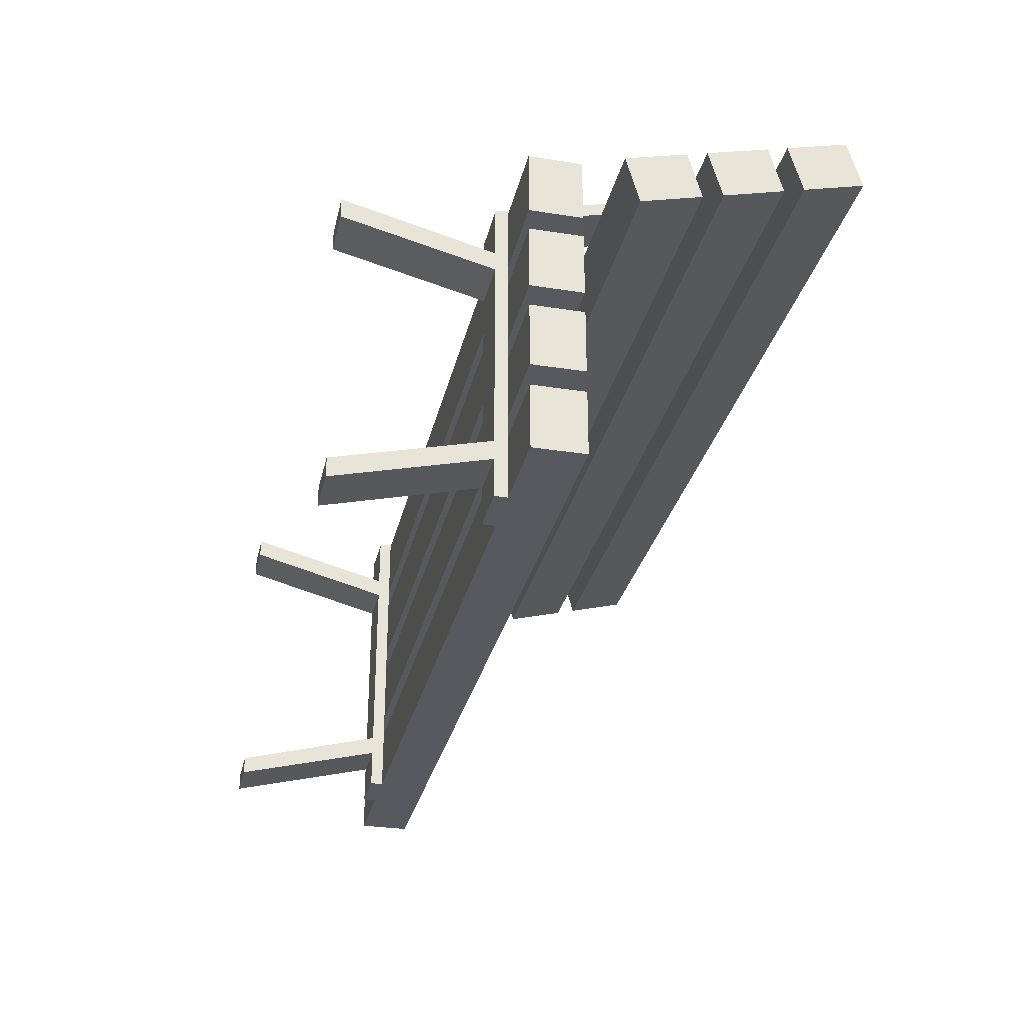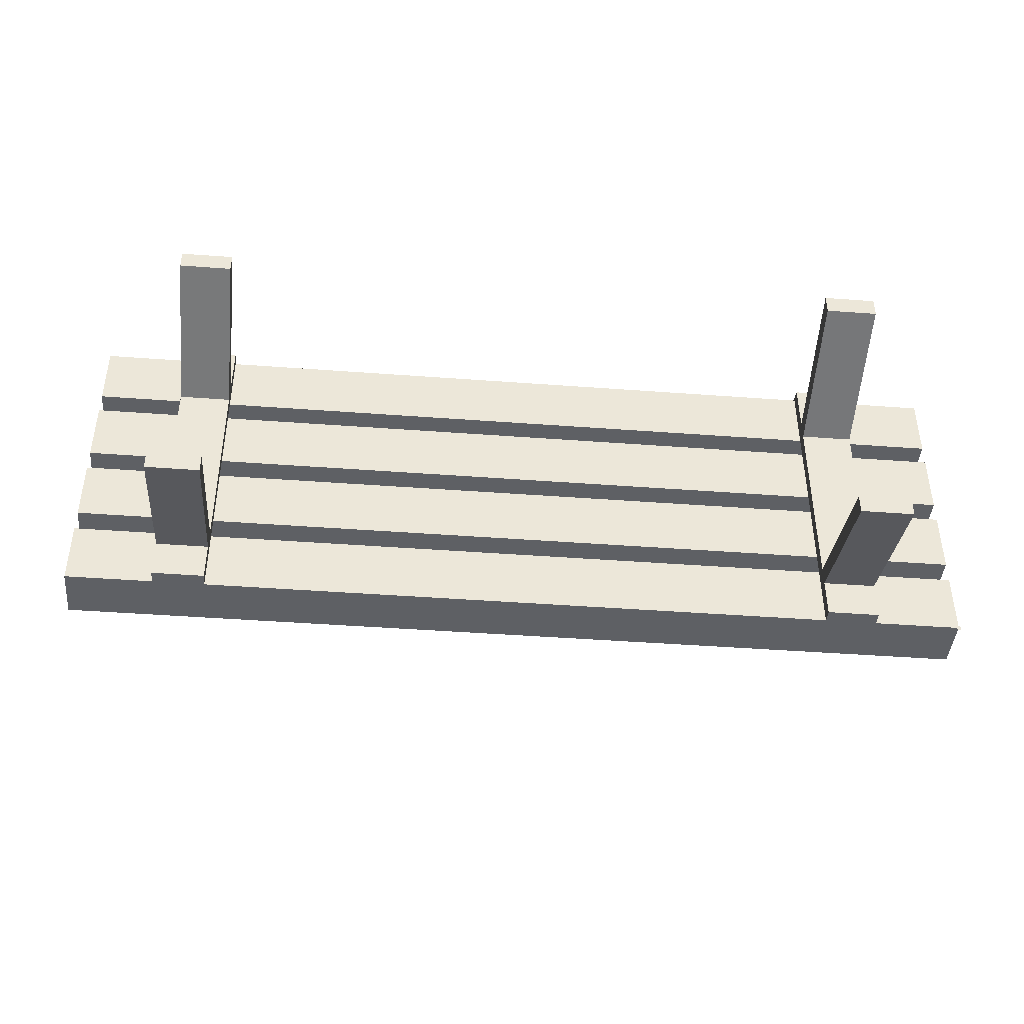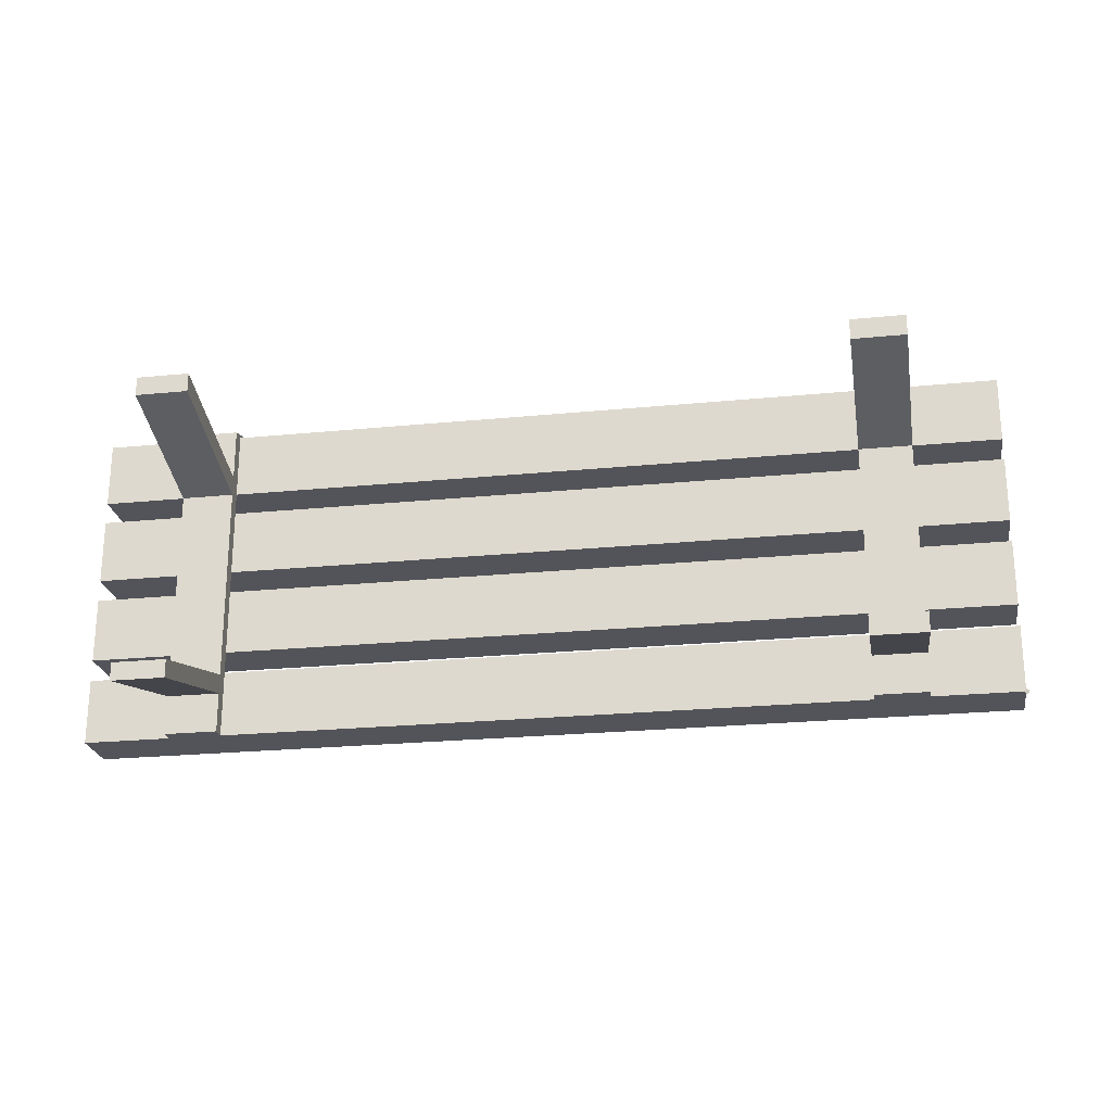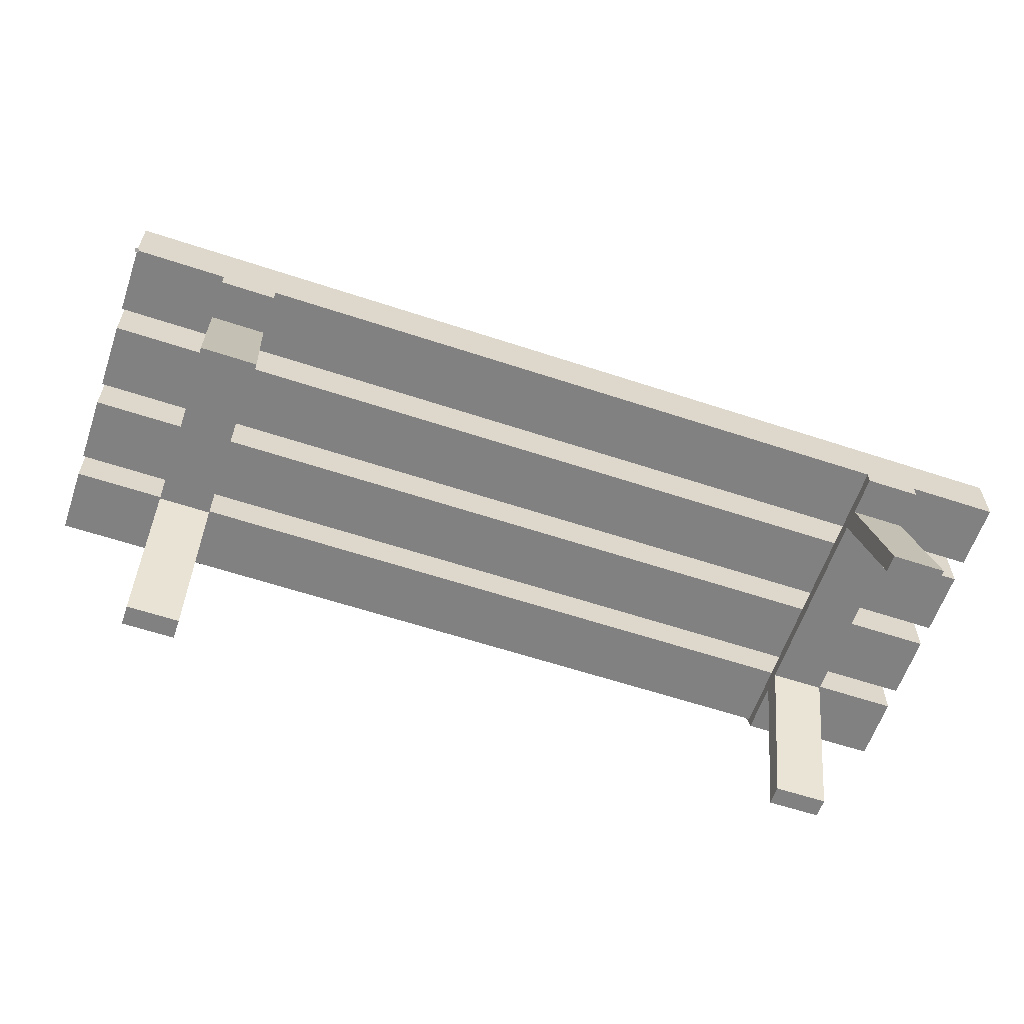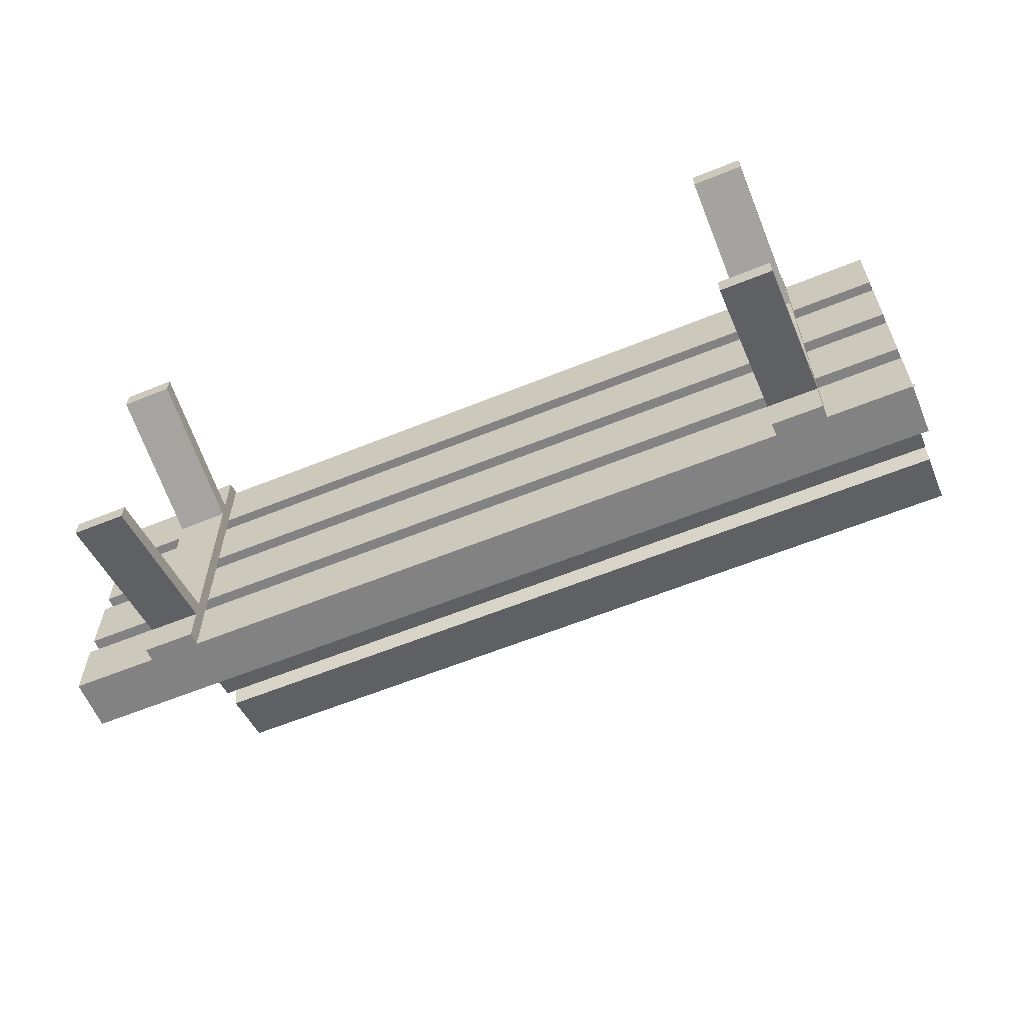
<metadata>
{"format":"obj","ext":"obj","renderer":"f3d","projection":"perspective","resolution":1024,"background":"white","views":[{"elev":-30.4,"azim":77.2,"up":"+Z"},{"elev":-43.0,"azim":-5.1,"up":"+Z"},{"elev":-23.7,"azim":9.4,"up":"+Z"},{"elev":-60.5,"azim":161.3,"up":"+Y"},{"elev":-60.8,"azim":22.5,"up":"+Z"}]}
</metadata>
<code>
v 0.3645 -0.03347 -0.1106
v 0.2873 -0.03347 -0.1685
v 0.3645 -0.03347 -0.1685
v 0.241 -0.03347 -0.1685
v 0.3645 0.01286 -0.1685
v 0.3645 0.01286 -0.1106
v -0.04084 -0.03347 -0.1685
v 0.241 -0.04505 -0.1685
v 0.241 -0.03347 0.1211
v -0.4462 0.01286 -0.1106
v -0.3227 -0.03347 -0.1685
v 0.2873 -0.04505 -0.1685
v 0.241 -0.04505 0.1211
v 0.2873 -0.03347 0.1211
v -0.4462 -0.03347 -0.1106
v -0.369 -0.03347 -0.1685
v 0.2873 -0.04505 -0.1337
v 0.241 -0.04505 -0.1337
v 0.3645 0.01286 0.1211
v -0.4462 -0.03347 0.1211
v 0.2873 -0.04505 0.1211
v -0.4462 0.01286 -0.1685
v -0.4462 -0.03347 -0.1685
v -0.369 -0.04505 -0.1685
v -0.369 -0.03347 0.1211
v 0.2873 -0.04505 -0.1163
v 0.241 -0.04505 -0.1163
v -0.3227 -0.03347 0.1211
v 0.3645 -0.03347 0.1211
v 0.2873 -0.04505 0.1099
v 0.241 -0.04505 0.1099
v 0.2873 0.2533 0.201
v 0.241 -0.04205 0.1099
v -0.3227 -0.04505 -0.1685
v -0.369 -0.04505 0.1211
v 0.2873 -0.04505 0.0577
v 0.2873 -0.1802 -0.1511
v 0.2873 -0.1802 -0.1685
v 0.241 -0.04505 0.0577
v 0.241 -0.1802 -0.1685
v 0.3645 0.01286 0.06317
v -0.4462 -0.03347 0.06317
v 0.2873 -0.04505 0.0751
v 0.241 -0.04505 0.0751
v 0.241 0.2533 0.201
v 0.2873 -0.04205 0.1099
v -0.3227 -0.04505 -0.1337
v -0.369 -0.04505 -0.1337
v -0.3227 -0.04505 0.1211
v 0.241 -0.1802 -0.1511
v -0.4462 0.01286 0.1211
v 0.3645 -0.03347 0.06317
v -0.4462 0.01286 0.06317
v 0.2873 0.2563 0.1898
v 0.2873 0.05117 0.1349
v 0.241 0.05117 0.1349
v -0.3227 -0.04505 -0.1191
v -0.369 -0.04505 -0.1163
v -0.3227 -0.04505 0.1099
v -0.369 -0.04505 0.1099
v -0.3227 0.2533 0.201
v -0.369 -0.04205 0.1099
v 0.2873 -0.1802 0.1099
v 0.241 -0.1802 0.09152
v 0.241 0.2563 0.1898
v -0.3227 -0.04505 -0.1163
v -0.369 -0.1802 -0.1685
v -0.369 -0.04505 -0.09887
v -0.3227 -0.04505 0.0751
v -0.369 -0.04505 0.0751
v -0.369 0.2533 0.201
v -0.3227 -0.04205 0.1099
v 0.2873 -0.1802 0.09152
v 0.241 -0.1802 0.1099
v 0.3645 0.2003 0.1748
v 0.3645 0.2563 0.1898
v 0.3645 0.1071 0.1499
v -0.4462 0.05117 0.1349
v -0.3227 -0.04505 -0.09887
v -0.3227 -0.1802 -0.1526
v -0.3227 -0.1802 -0.1685
v -0.369 -0.04505 -0.02928
v -0.369 -0.1802 -0.1526
v -0.3227 -0.04505 0.05927
v -0.369 -0.04505 0.0577
v -0.3227 0.2563 0.1898
v -0.3227 0.05117 0.1349
v -0.369 0.05117 0.1349
v -0.04084 0.05117 0.1349
v 0.3645 0.05117 0.1349
v -0.3227 -0.04505 -0.02928
v -0.369 -0.04505 0.04031
v -0.3227 -0.04505 0.0577
v -0.3227 -0.1802 0.1099
v -0.369 -0.1802 0.09282
v -0.369 0.2563 0.1898
v 0.3645 0.2123 0.1301
v 0.3645 0.06316 0.09012
v -0.4462 0.06316 0.09012
v -0.3227 -0.04505 0.04031
v -0.369 -0.1802 0.1099
v -0.4462 0.2563 0.1898
v 0.3645 0.2683 0.1451
v -0.4462 0.2123 0.1301
v 0.3645 0.1191 0.1051
v -0.4462 0.1071 0.1499
v -0.3227 -0.1802 0.09282
v -0.4462 0.2003 0.1748
v -0.4462 0.1191 0.1051
v -0.4462 0.2683 0.1451
v 0.3645 -0.03347 -0.03334
v -0.4462 -0.03347 -0.09125
v 0.3645 -0.03347 -0.09125
v -0.4462 -0.03347 -0.03334
v 0.3645 0.01286 -0.09125
v 0.3645 0.01286 -0.03334
v -0.4462 0.01286 -0.03334
v -0.4462 0.01286 -0.09125
v -0.4462 0.01286 0.02457
v 0.3645 0.01286 -0.01404
v -0.4462 0.01286 -0.01404
v 0.3645 0.01286 0.04387
v -0.4462 -0.03347 -0.01404
v -0.4462 0.01286 0.04387
v 0.3645 -0.03347 0.04387
v 0.3645 -0.03347 -0.01404
v -0.4462 -0.03347 0.02457
v -0.4462 -0.03347 0.04387
v -0.4462 0.1817 0.1698
v -0.4462 0.1377 0.1101
v -0.4462 0.1258 0.1549
v -0.4462 0.1937 0.1251
v 0.3645 0.1258 0.1549
v 0.3645 0.1937 0.1251
v 0.3645 0.1377 0.1101
v 0.3645 0.1817 0.1698
v 0.3656 -0.03306 -0.1702
v 0.3647 -0.03303 -0.1703
v 0.3652 -0.03303 -0.1703
v 0.3642 -0.03306 -0.1702
v 0.3661 -0.03311 -0.17
v 0.3637 -0.03312 -0.1699
v 0.3664 -0.03319 -0.1696
v 0.3634 -0.0332 -0.1696
v 0.3667 -0.03329 -0.1692
v 0.3631 -0.0333 -0.1692
v 0.3668 -0.0334 -0.1687
v 0.363 -0.03341 -0.1687
v 0.3668 -0.03352 -0.1682
v 0.363 -0.03353 -0.1682
v 0.3667 -0.03363 -0.1678
v 0.3632 -0.03364 -0.1677
v 0.3665 -0.03373 -0.1673
v 0.3634 -0.03374 -0.1673
v 0.3661 -0.03381 -0.167
v 0.3638 -0.03382 -0.167
v 0.3657 -0.03387 -0.1667
v 0.3642 -0.03388 -0.1667
v 0.3652 -0.0339 -0.1666
v 0.3647 -0.0339 -0.1666
g mesh1_mesh1-geometry
f 1 2 3
f 2 1 4
f 3 2 1
f 4 1 2
f 2 5 3
f 3 5 2
f 3 6 1
f 1 6 3
f 4 1 7
f 7 1 4
f 4 5 2
f 2 5 4
f 2 8 4
f 4 8 2
f 9 2 4
f 4 2 9
f 6 3 5
f 5 3 6
f 10 1 6
f 6 1 10
f 7 1 11
f 11 1 7
f 7 5 4
f 4 5 7
f 8 2 12
f 12 2 8
f 8 13 4
f 4 13 8
f 2 9 14
f 14 9 2
f 4 13 9
f 9 13 4
f 5 10 6
f 6 10 5
f 1 10 15
f 15 10 1
f 11 1 16
f 16 1 11
f 11 5 7
f 7 5 11
f 2 17 12
f 12 17 2
f 17 8 12
f 12 8 17
f 18 13 8
f 8 13 18
f 19 9 14
f 14 9 19
f 20 14 9
f 9 14 20
f 9 21 14
f 14 21 9
f 21 2 14
f 14 2 21
f 21 9 13
f 13 9 21
f 10 5 22
f 22 5 10
f 10 23 15
f 15 23 10
f 23 1 15
f 15 1 23
f 16 1 23
f 23 1 16
f 16 5 11
f 11 5 16
f 11 24 16
f 16 24 11
f 25 11 16
f 16 11 25
f 17 2 26
f 26 2 17
f 8 17 18
f 18 17 8
f 27 13 18
f 18 13 27
f 19 28 9
f 9 28 19
f 19 14 29
f 29 14 19
f 20 29 14
f 14 29 20
f 20 9 28
f 28 9 20
f 30 2 21
f 21 2 30
f 31 21 13
f 13 21 31
f 32 13 21
f 21 13 32
f 33 21 13
f 13 21 33
f 5 23 22
f 22 23 5
f 23 10 22
f 22 10 23
f 23 5 16
f 16 5 23
f 24 11 34
f 34 11 24
f 24 35 16
f 16 35 24
f 11 25 28
f 28 25 11
f 16 35 25
f 25 35 16
f 26 2 36
f 36 2 26
f 26 18 17
f 17 18 26
f 37 17 26
f 26 17 37
f 38 18 17
f 17 18 38
f 39 13 27
f 27 13 39
f 18 26 27
f 27 26 18
f 40 27 18
f 19 25 28
f 28 25 19
f 29 41 19
f 19 41 29
f 42 29 20
f 20 29 42
f 20 28 25
f 25 28 20
f 43 2 30
f 30 2 43
f 21 31 30
f 30 31 21
f 13 44 31
f 31 44 13
f 13 32 45
f 45 32 13
f 46 32 21
f 21 32 46
f 21 33 46
f 46 33 21
f 45 33 13
f 13 33 45
f 11 47 34
f 34 47 11
f 47 24 34
f 34 24 47
f 48 35 24
f 24 35 48
f 25 49 28
f 28 49 25
f 49 11 28
f 28 11 49
f 49 25 35
f 35 25 49
f 36 2 43
f 43 2 36
f 36 27 26
f 26 27 36
f 36 27 26
f 26 27 36
f 17 37 38
f 38 37 17
f 27 37 26
f 26 37 27
f 18 38 40
f 40 38 18
f 44 13 39
f 39 13 44
f 27 36 39
f 39 36 27
f 27 36 39
f 39 36 27
f 27 40 50
f 51 25 19
f 19 25 51
f 41 29 52
f 52 29 41
f 41 51 19
f 19 51 41
f 29 42 52
f 52 42 29
f 20 53 42
f 42 53 20
f 25 51 20
f 20 51 25
f 30 44 43
f 43 44 30
f 44 30 31
f 31 30 44
f 54 45 32
f 32 45 54
f 32 46 55
f 55 46 32
f 33 55 46
f 46 55 33
f 33 45 56
f 56 45 33
f 47 11 57
f 57 11 47
f 24 47 48
f 48 47 24
f 58 35 48
f 48 35 58
f 59 11 49
f 49 11 59
f 60 49 35
f 35 49 60
f 61 35 49
f 49 35 61
f 62 49 35
f 35 49 62
f 63 36 43
f 43 36 63
f 43 39 36
f 36 39 43
f 37 40 38
f 38 40 37
f 37 27 50
f 50 27 37
f 64 44 39
f 39 43 44
f 44 43 39
f 36 64 39
f 39 64 36
f 40 37 50
f 50 37 40
f 42 41 52
f 52 41 42
f 51 41 53
f 53 41 51
f 53 20 51
f 51 20 53
f 41 42 53
f 53 42 41
f 44 63 43
f 43 63 44
f 45 54 65
f 65 54 45
f 32 55 54
f 54 55 32
f 55 33 56
f 56 33 55
f 56 45 65
f 65 45 56
f 57 11 66
f 66 11 57
f 57 48 47
f 47 48 57
f 66 47 57
f 47 67 48
f 48 67 47
f 68 35 58
f 58 35 68
f 48 57 58
f 58 57 48
f 67 58 48
f 48 58 67
f 69 11 59
f 59 11 69
f 49 60 59
f 59 60 49
f 35 70 60
f 60 70 35
f 35 61 71
f 71 61 35
f 72 61 49
f 49 61 72
f 49 62 72
f 72 62 49
f 71 62 35
f 35 62 71
f 36 63 73
f 73 63 36
f 44 64 74
f 64 36 73
f 73 36 64
f 63 44 74
f 74 44 63
f 65 75 54
f 54 75 65
f 54 56 65
f 65 56 54
f 76 65 54
f 54 65 76
f 56 54 55
f 55 54 56
f 77 56 55
f 55 56 77
f 78 55 56
f 56 55 78
f 66 11 79
f 79 11 66
f 58 57 66
f 66 57 58
f 80 47 66
f 67 47 81
f 81 47 67
f 82 35 68
f 68 35 82
f 58 79 68
f 68 79 58
f 58 67 83
f 83 67 58
f 84 11 69
f 69 11 84
f 59 70 69
f 69 70 59
f 70 59 60
f 60 59 70
f 70 35 85
f 85 35 70
f 86 71 61
f 61 71 86
f 61 72 87
f 87 72 61
f 62 87 72
f 72 87 62
f 62 71 88
f 88 71 62
f 63 64 73
f 73 64 63
f 64 63 74
f 74 63 64
f 86 75 65
f 65 75 86
f 54 75 76
f 76 75 54
f 76 86 65
f 65 86 76
f 77 89 56
f 56 89 77
f 77 55 90
f 90 55 77
f 78 90 55
f 55 90 78
f 78 56 89
f 89 56 78
f 79 11 91
f 91 11 79
f 79 58 66
f 66 58 79
f 58 80 66
f 66 80 58
f 47 80 81
f 80 67 81
f 81 67 80
f 92 35 82
f 82 35 92
f 68 91 82
f 82 91 68
f 91 68 79
f 79 68 91
f 67 80 83
f 83 80 67
f 80 58 83
f 83 58 80
f 93 11 84
f 84 11 93
f 70 84 69
f 69 84 70
f 69 93 84
f 70 94 69
f 69 94 70
f 85 35 92
f 92 35 85
f 95 70 85
f 85 70 95
f 85 84 70
f 70 84 85
f 71 86 96
f 96 86 71
f 61 87 86
f 86 87 61
f 87 62 88
f 88 62 87
f 88 71 96
f 96 71 88
f 96 75 86
f 86 75 96
f 97 76 75
f 75 76 97
f 76 96 86
f 86 96 76
f 77 87 89
f 89 87 77
f 98 77 90
f 90 77 98
f 99 90 78
f 78 90 99
f 78 89 87
f 87 89 78
f 91 11 100
f 100 11 91
f 82 100 92
f 92 100 82
f 100 82 91
f 91 82 100
f 100 11 93
f 93 11 100
f 84 85 93
f 93 85 84
f 94 93 69
f 94 70 101
f 101 70 94
f 92 93 85
f 85 93 92
f 70 95 101
f 101 95 70
f 93 95 85
f 85 95 93
f 86 88 96
f 96 88 86
f 88 86 87
f 87 86 88
f 77 88 87
f 87 88 77
f 78 87 88
f 88 87 78
f 102 75 96
f 96 75 102
f 76 97 103
f 103 97 76
f 75 104 97
f 97 104 75
f 76 102 96
f 96 102 76
f 77 98 105
f 105 98 77
f 90 99 98
f 98 99 90
f 106 99 78
f 78 99 106
f 93 92 100
f 100 92 93
f 93 94 107
f 95 94 101
f 101 94 95
f 95 93 107
f 107 93 95
f 106 88 77
f 77 88 106
f 88 106 78
f 78 106 88
f 75 102 108
f 108 102 75
f 104 103 97
f 97 103 104
f 103 102 76
f 76 102 103
f 104 75 108
f 108 75 104
f 99 105 98
f 98 105 99
f 105 106 77
f 77 106 105
f 99 106 109
f 109 106 99
f 94 95 107
f 107 95 94
f 102 104 108
f 108 104 102
f 103 104 110
f 110 104 103
f 102 103 110
f 110 103 102
f 105 99 109
f 109 99 105
f 106 105 109
f 109 105 106
f 104 102 110
f 110 102 104
g mesh1_mesh1-geometry
f 18 27 40
f 50 40 27
f 39 44 64
f 57 47 66
f 74 64 44
f 66 47 80
f 81 80 47
f 84 93 69
f 69 93 94
f 107 94 93
g mesh2_mesh2-geometry
f 111 112 113
f 112 111 114
f 113 112 111
f 114 111 112
f 112 115 113
f 113 115 112
f 113 116 111
f 111 116 113
f 111 117 114
f 114 117 111
f 117 112 114
f 114 112 117
f 115 112 118
f 118 112 115
f 116 113 115
f 115 113 116
f 117 111 116
f 116 111 117
f 112 117 118
f 118 117 112
f 117 115 118
f 118 115 117
f 115 117 116
f 116 117 115
g mesh3_mesh3-geometry
f 119 120 121
f 120 119 122
f 121 120 119
f 122 119 120
f 120 123 121
f 121 123 120
f 123 119 121
f 121 119 123
f 122 119 124
f 124 119 122
f 125 120 122
f 122 120 125
f 123 120 126
f 126 120 123
f 119 123 127
f 127 123 119
f 119 128 124
f 124 128 119
f 124 125 122
f 122 125 124
f 120 125 126
f 126 125 120
f 125 123 126
f 126 123 125
f 123 125 127
f 127 125 123
f 128 119 127
f 127 119 128
f 125 124 128
f 128 124 125
f 127 125 128
f 128 125 127
g mesh4_mesh4-geometry
f 129 130 131
f 130 129 132
f 131 130 129
f 132 129 130
f 130 133 131
f 131 133 130
f 133 129 131
f 131 129 133
f 129 134 132
f 132 134 129
f 134 130 132
f 132 130 134
f 133 130 135
f 135 130 133
f 129 133 136
f 136 133 129
f 134 129 136
f 136 129 134
f 130 134 135
f 135 134 130
f 135 136 133
f 133 136 135
f 136 135 134
f 134 135 136
g mesh5_mesh5-geometry
f 137 138 139
f 138 137 140
f 139 138 137
f 140 137 138
f 140 137 141
f 141 137 140
f 140 141 142
f 142 141 140
f 142 141 143
f 143 141 142
f 142 143 144
f 144 143 142
f 144 143 145
f 145 143 144
f 144 145 146
f 146 145 144
f 146 145 147
f 147 145 146
f 146 147 148
f 148 147 146
f 148 147 149
f 149 147 148
f 148 149 150
f 150 149 148
f 150 149 151
f 151 149 150
f 150 151 152
f 152 151 150
f 152 151 153
f 153 151 152
f 152 153 154
f 154 153 152
f 154 153 155
f 155 153 154
f 154 155 156
f 156 155 154
f 156 155 157
f 157 155 156
f 156 157 158
f 158 157 156
f 158 157 159
f 159 157 158
f 158 159 160
f 160 159 158

</code>
